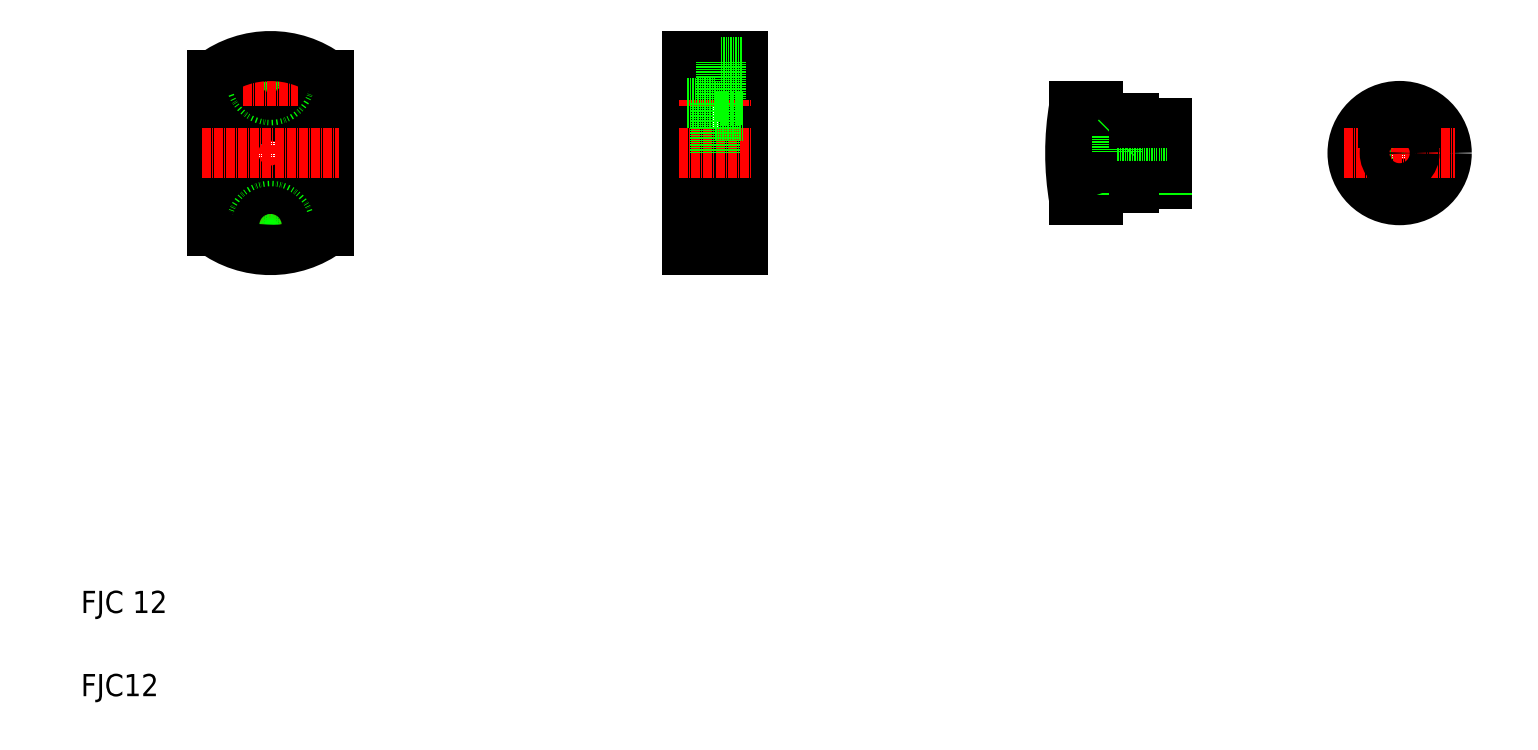
<metadata>
{"format":"dxf","ext":"dxf","renderer":"ezdxf+matplotlib","layout":"modelspace","background":"white","min_lineweight":24,"dpi":150}
</metadata>
<code>
0
SECTION
2
ENTITIES
0
LINE
8
CENTER
10
88.41
20
253.9
30
0
11
88.41
21
177.9
31
0
0
CIRCLE
8
0
10
88.41
20
215.9
30
0
40
13.5
0
CIRCLE
8
0
10
88.41
20
215.9
30
0
40
18
0
LINE
8
0
10
109.4
20
243.9
30
0
11
109.4
21
187.9
31
0
0
LINE
8
0
10
67.41
20
243.9
30
0
11
67.41
21
187.9
31
0
0
LINE
8
0
10
248.8
20
215.9
30
0
11
248.8
21
197.9
31
0
0
LINE
8
0
10
258.8
20
250.9
30
0
11
258.8
21
180.9
31
0
0
LINE
8
0
10
238.8
20
250.9
30
0
11
238.8
21
180.9
31
0
0
TEXT
8
0
10
20
20
50
30
0
40
8
1
FJC 12
0
TEXT
8
0
10
20
20
20
30
0
40
8
1
FJC12
0
LINE
8
CENTER
10
78.41
20
189.9
30
0
11
98.41
21
189.9
31
0
0
CIRCLE
8
0
10
88.41
20
189.9
30
0
40
7
0
CIRCLE
8
0
10
88.41
20
189.9
30
0
40
5
0
ARC
8
0
10
88.41
20
215.9
30
0
40
35
50
233.1
51
306.9
0
LINE
8
CENTER
10
235.8
20
189.9
30
0
11
261.8
21
189.9
31
0
0
LINE
8
0
10
238.8
20
194.9
30
0
11
250.8
21
194.9
31
0
0
LINE
8
0
10
238.8
20
184.9
30
0
11
250.8
21
184.9
31
0
0
LINE
8
0
10
248.8
20
202.4
30
0
11
258.8
21
202.4
31
0
0
LINE
8
0
10
238.8
20
180.9
30
0
11
258.8
21
180.9
31
0
0
LINE
8
0
10
238.8
20
197.9
30
0
11
248.8
21
197.9
31
0
0
LINE
8
0
10
250.8
20
182.9
30
0
11
250.8
21
196.9
31
0
0
LINE
8
0
10
250.8
20
182.9
30
0
11
258.8
21
182.9
31
0
0
LINE
8
0
10
250.8
20
196.9
30
0
11
258.8
21
196.9
31
0
0
LINE
8
CENTER
10
63.61
20
215.9
30
0
11
113
21
215.9
31
0
0
CIRCLE
8
0
10
88.41
20
241.9
30
0
40
7
0
CIRCLE
8
0
10
88.41
20
241.9
30
0
40
5
0
LINE
8
CENTER
10
78.41
20
241.9
30
0
11
98.41
21
241.9
31
0
0
ARC
8
0
10
88.41
20
215.9
30
0
40
35
50
53.13
51
126.9
0
LINE
8
CENTER
10
235.8
20
215.9
30
0
11
261.8
21
215.9
31
0
0
LINE
8
CENTER
10
235.8
20
241.9
30
0
11
261.8
21
241.9
31
0
0
LINE
8
0
10
238.8
20
243.9
30
0
11
258.8
21
243.9
31
0
0
LINE
8
0
10
238.8
20
246.9
30
0
11
250.8
21
246.9
31
0
0
LINE
8
0
10
238.8
20
236.9
30
0
11
250.8
21
236.9
31
0
0
LINE
8
0
10
248.8
20
229.4
30
0
11
258.8
21
229.4
31
0
0
LINE
8
0
10
238.8
20
250.9
30
0
11
258.8
21
250.9
31
0
0
LINE
8
0
10
248.8
20
233.9
30
0
11
248.8
21
215.9
31
0
0
LINE
8
0
10
238.8
20
215.9
30
0
11
238.8
21
215.9
31
0
0
LINE
8
0
10
238.8
20
233.9
30
0
11
248.8
21
233.9
31
0
0
LINE
8
0
10
238.8
20
233.4
30
0
11
238.8
21
233.4
31
0
0
LINE
8
0
10
250.8
20
248.9
30
0
11
250.8
21
234.9
31
0
0
LINE
8
0
10
250.8
20
234.9
30
0
11
258.8
21
234.9
31
0
0
LINE
8
0
10
250.8
20
248.9
30
0
11
258.8
21
248.9
31
0
0
LINE
8
CENTER
10
495.7
20
235.9
30
0
11
495.7
21
195.9
31
0
0
CIRCLE
8
0
10
495.7
20
215.9
30
0
40
6
0
CIRCLE
8
0
10
495.7
20
215.9
30
0
40
12.5
0
CIRCLE
8
0
10
495.7
20
215.9
30
0
40
17
0
LINE
8
0
10
393.3
20
210.6
30
0
11
393.9
21
209.9
31
0
0
LINE
8
0
10
411.9
20
226.9
30
0
11
411.9
21
204.9
31
0
0
LINE
8
0
10
393.9
20
215.9
30
0
11
393.9
21
209.9
31
0
0
ARC
8
0
10
476.9
20
215.9
30
0
40
100
50
170.2
51
189.8
0
LINE
8
0
10
386.9
20
203.4
30
0
11
399.9
21
203.4
31
0
0
LINE
8
0
10
386.9
20
198.9
30
0
11
386.9
21
203.4
31
0
0
LINE
8
0
10
378.3
20
198.9
30
0
11
386.9
21
198.9
31
0
0
LINE
8
0
10
399.9
20
204.9
30
0
11
411.9
21
204.9
31
0
0
LINE
8
0
10
393.9
20
209.9
30
0
11
411.9
21
209.9
31
0
0
LINE
8
0
10
399.9
20
204.9
30
0
11
399.9
21
203.4
31
0
0
LINE
8
0
10
489.8
20
204.9
30
0
11
501.7
21
204.9
31
0
0
LINE
8
CENTER
10
475.7
20
215.9
30
0
11
515.7
21
215.9
31
0
0
LINE
8
CENTER
10
371.9
20
215.9
30
0
11
416.9
21
215.9
31
0
0
LINE
8
0
10
386.9
20
228.4
30
0
11
399.9
21
228.4
31
0
0
LINE
8
0
10
386.9
20
221.3
30
0
11
411.9
21
221.3
31
0
0
LINE
8
0
10
386.9
20
210.6
30
0
11
411.9
21
210.6
31
0
0
LINE
8
0
10
378.3
20
215.9
30
0
11
378.3
21
232.9
31
0
0
LINE
8
0
10
386.9
20
215.9
30
0
11
386.9
21
232.9
31
0
0
LINE
8
0
10
386.9
20
221.3
30
0
11
386.9
21
215.9
31
0
0
LINE
8
0
10
384.9
20
215.9
30
0
11
386.9
21
221.3
31
0
0
LINE
8
0
10
384.9
20
215.9
30
0
11
386.9
21
210.6
31
0
0
LINE
8
0
10
386.9
20
215.9
30
0
11
386.9
21
210.6
31
0
0
LINE
8
0
10
378.3
20
232.9
30
0
11
386.9
21
232.9
31
0
0
LINE
8
0
10
393.9
20
221.9
30
0
11
411.9
21
221.9
31
0
0
LINE
8
0
10
393.9
20
221.9
30
0
11
393.9
21
215.9
31
0
0
LINE
8
0
10
393.3
20
221.3
30
0
11
393.9
21
221.9
31
0
0
LINE
8
0
10
399.9
20
226.9
30
0
11
411.9
21
226.9
31
0
0
LINE
8
0
10
399.9
20
228.4
30
0
11
399.9
21
226.9
31
0
0
CIRCLE
8
0
10
495.7
20
215.9
30
0
40
5.375
0
LINE
8
0
10
489.8
20
226.9
30
0
11
501.7
21
226.9
31
0
0
ENDSEC
0
EOF

</code>
